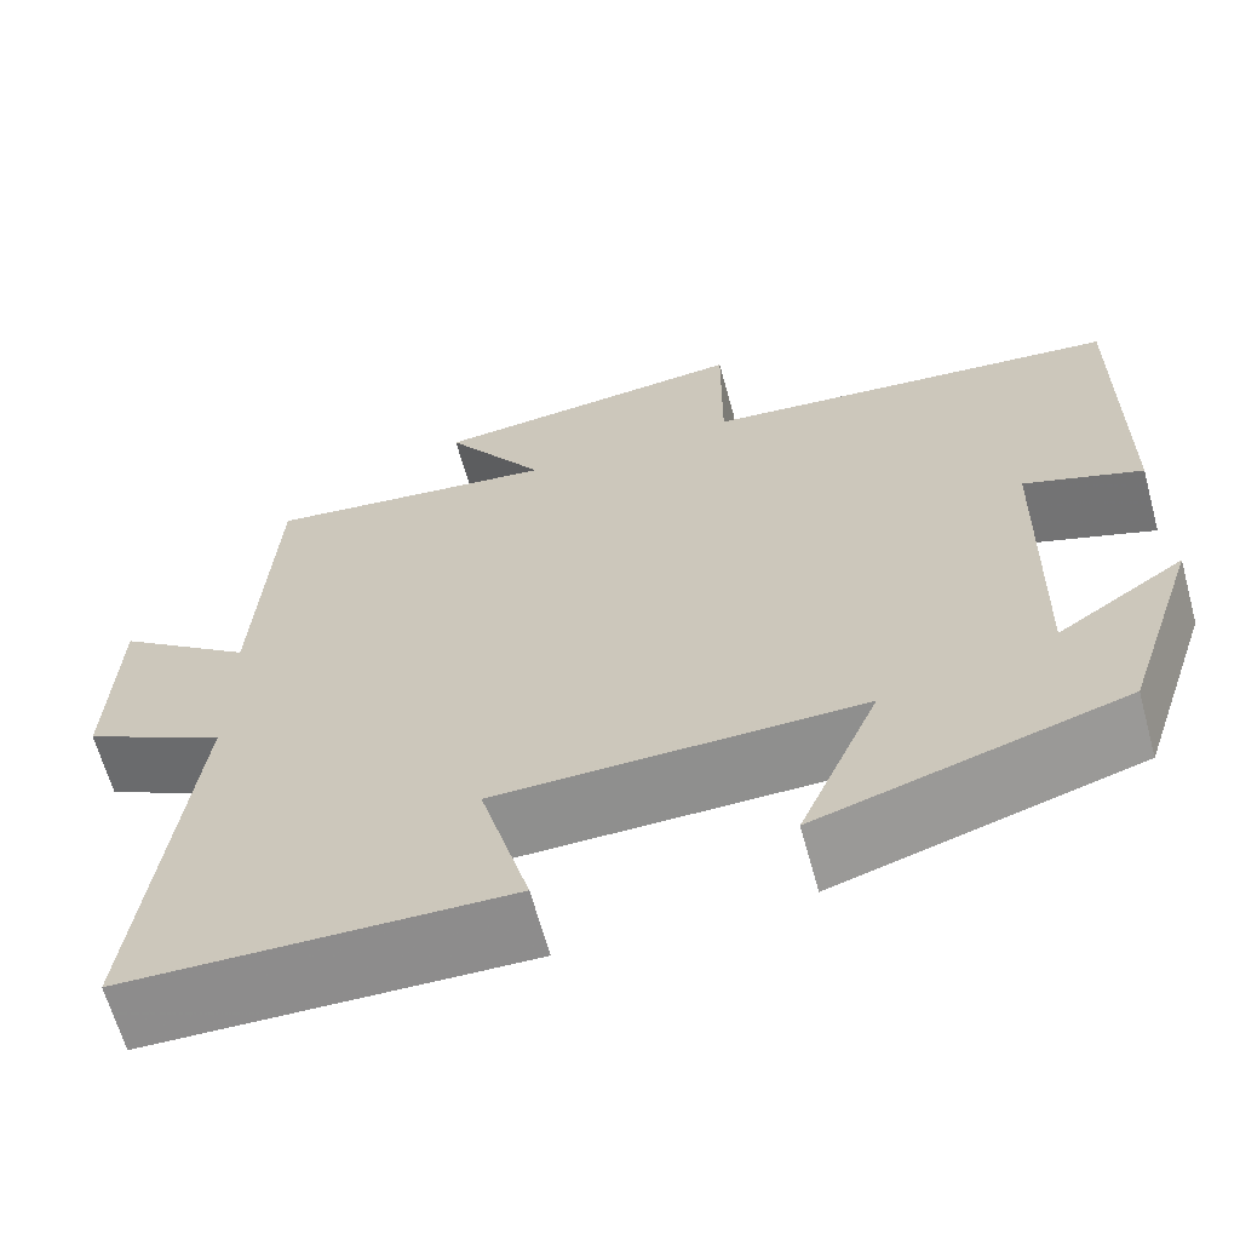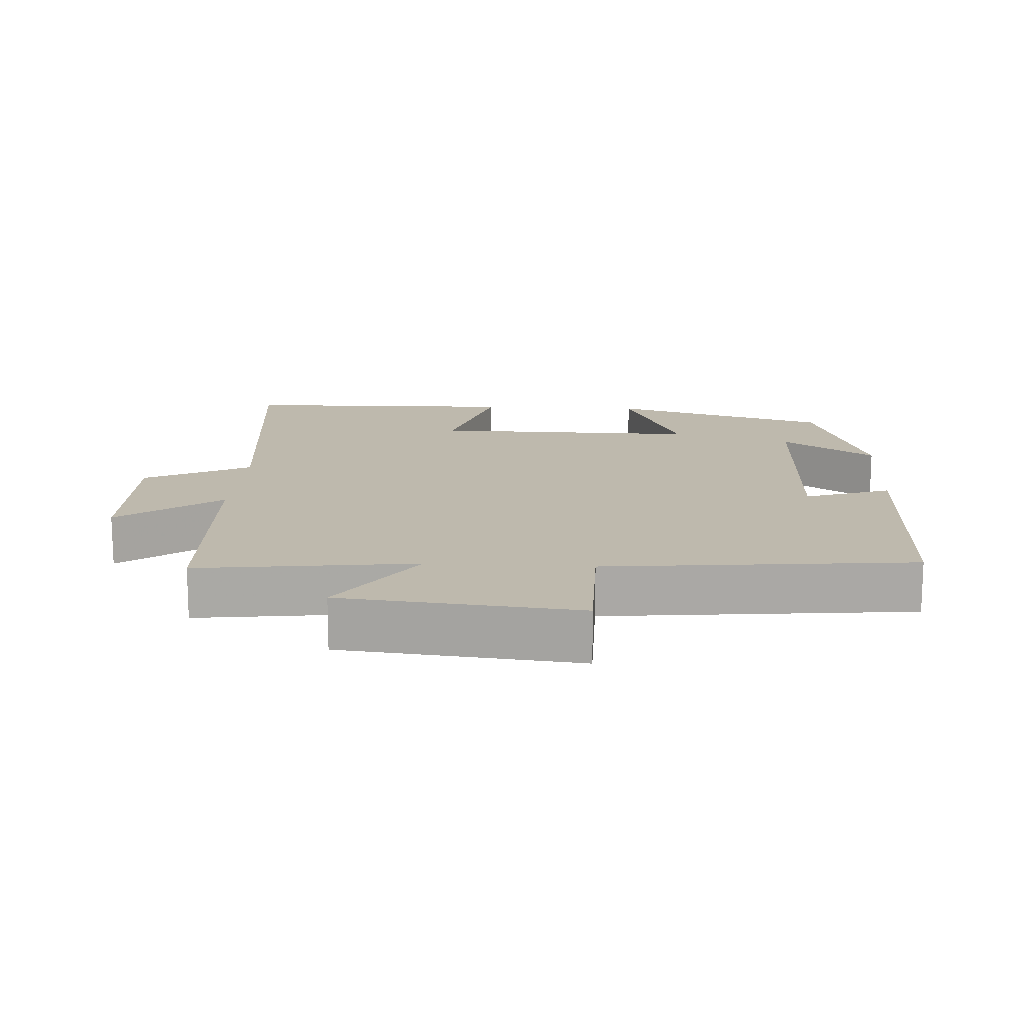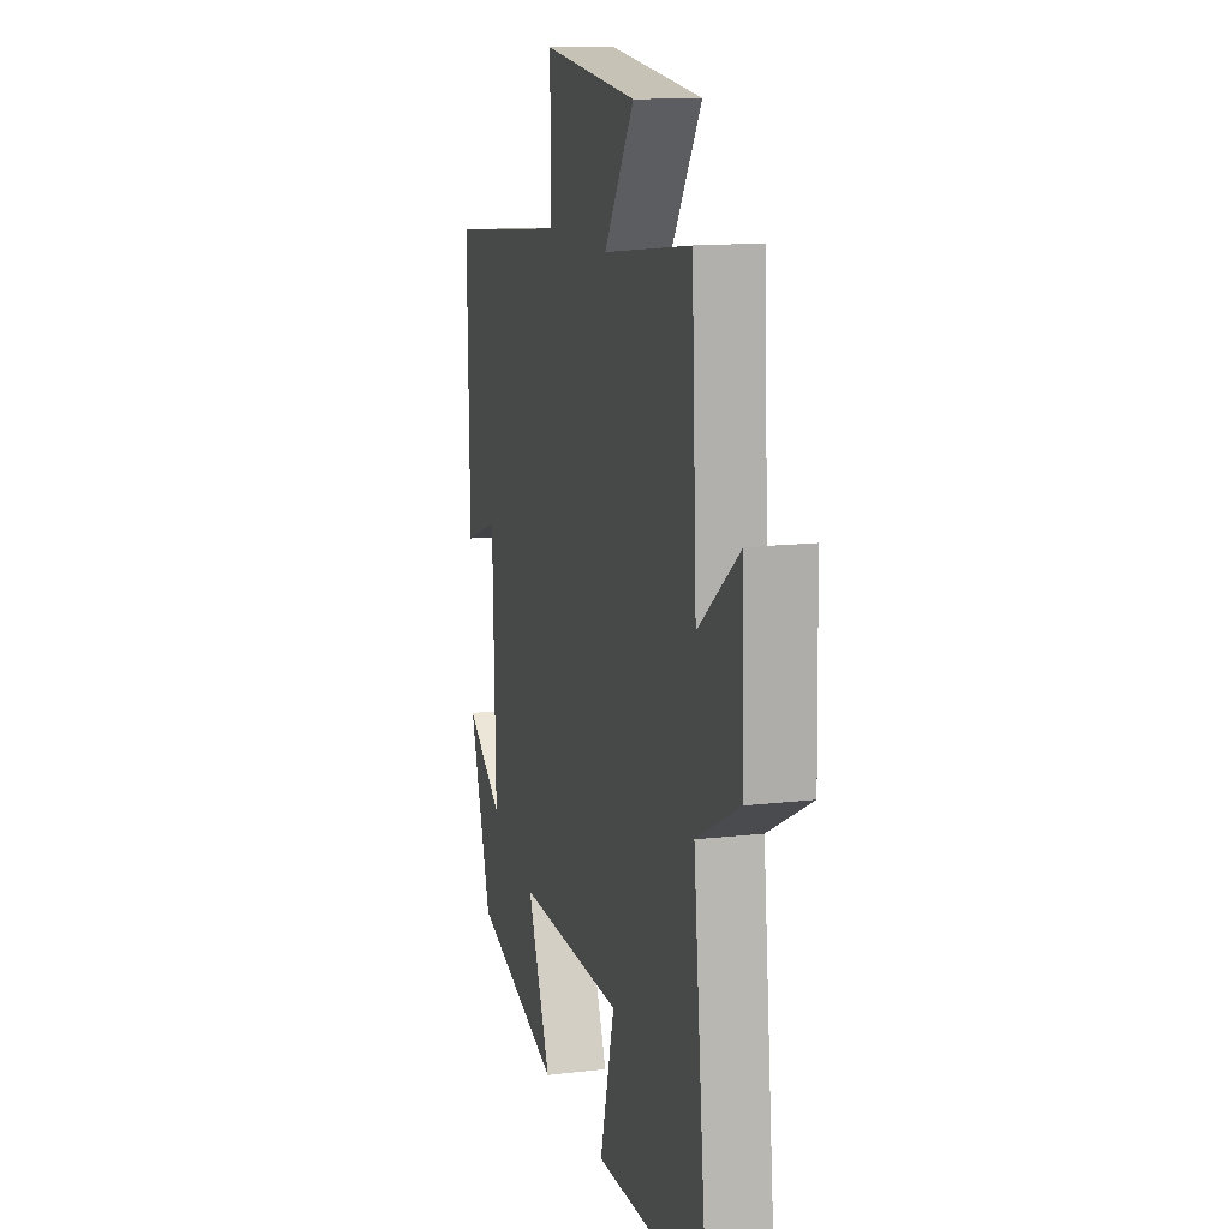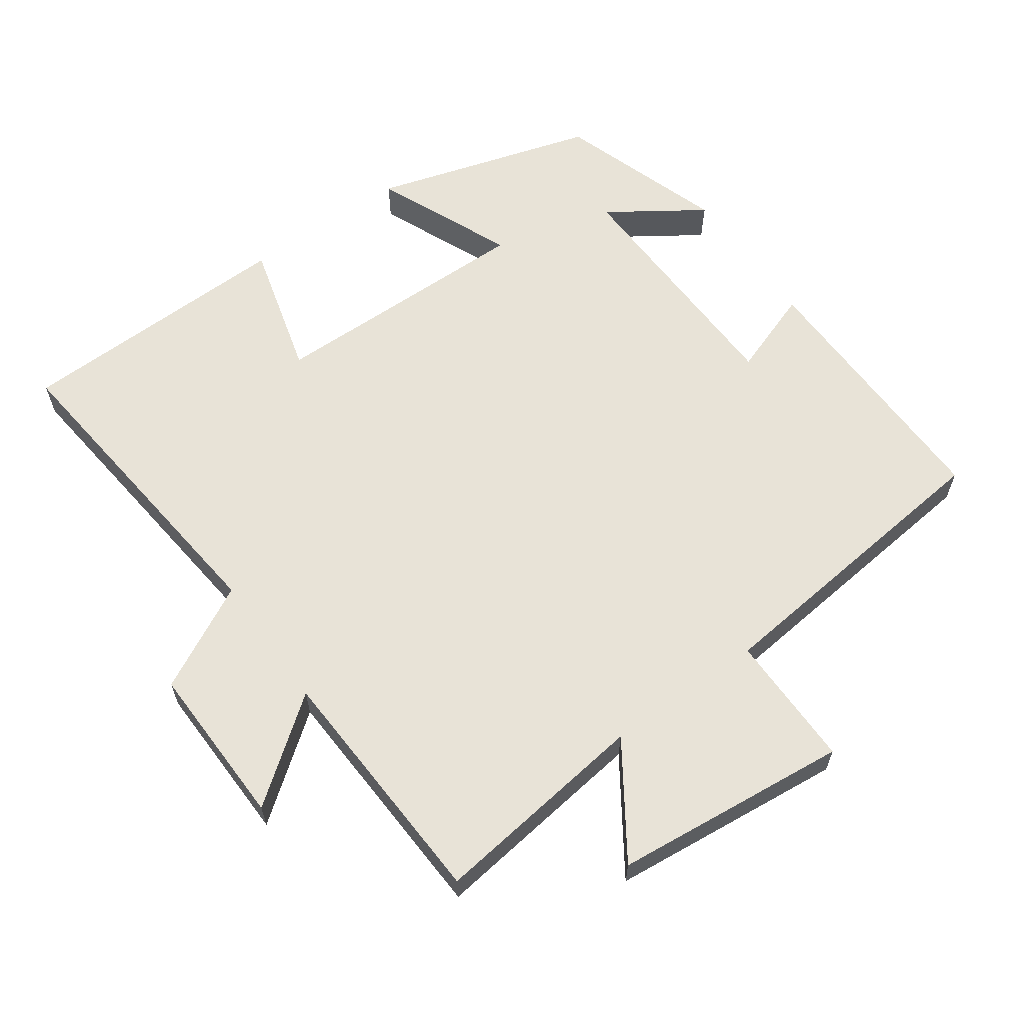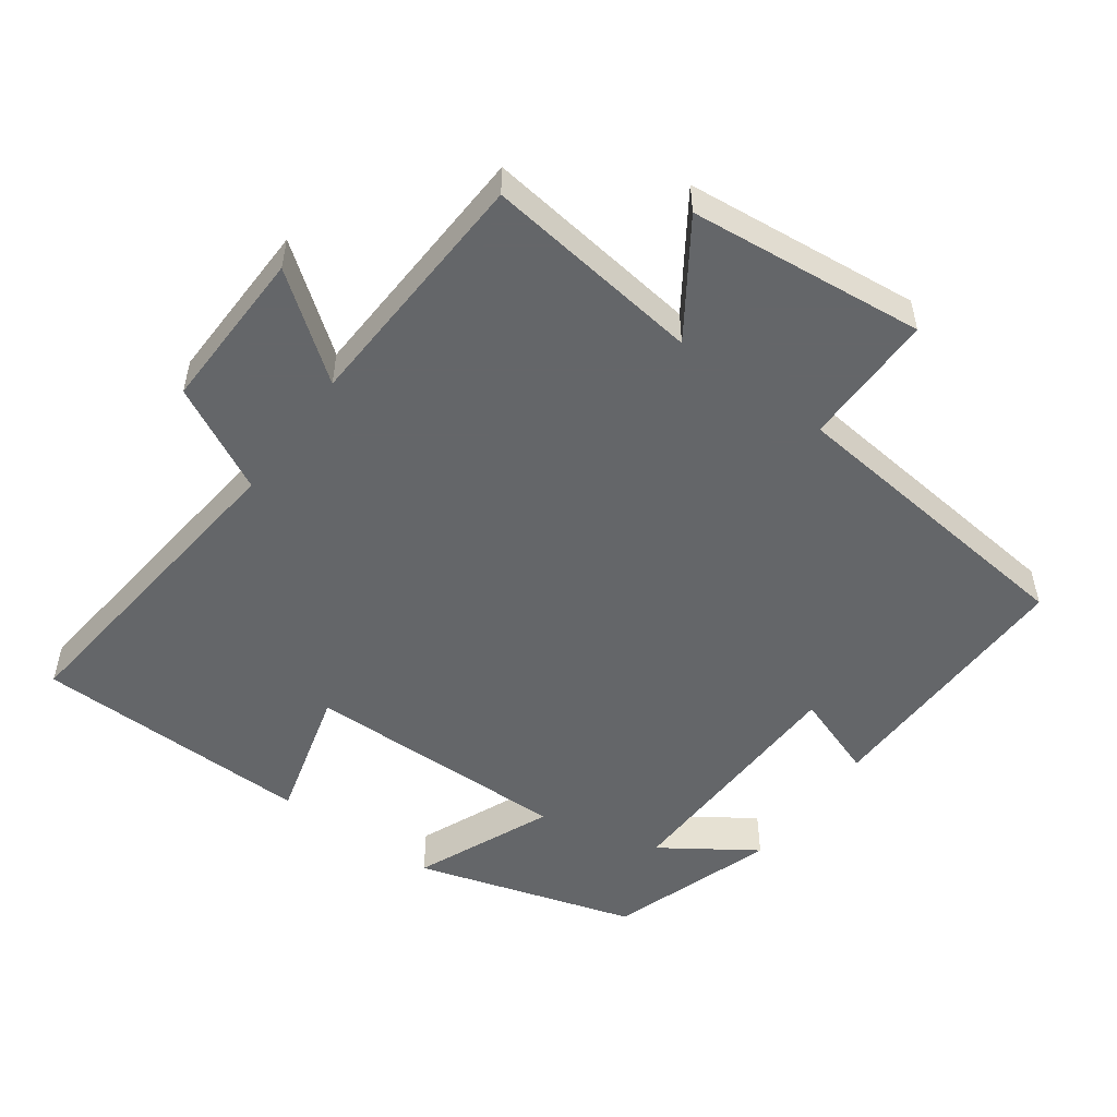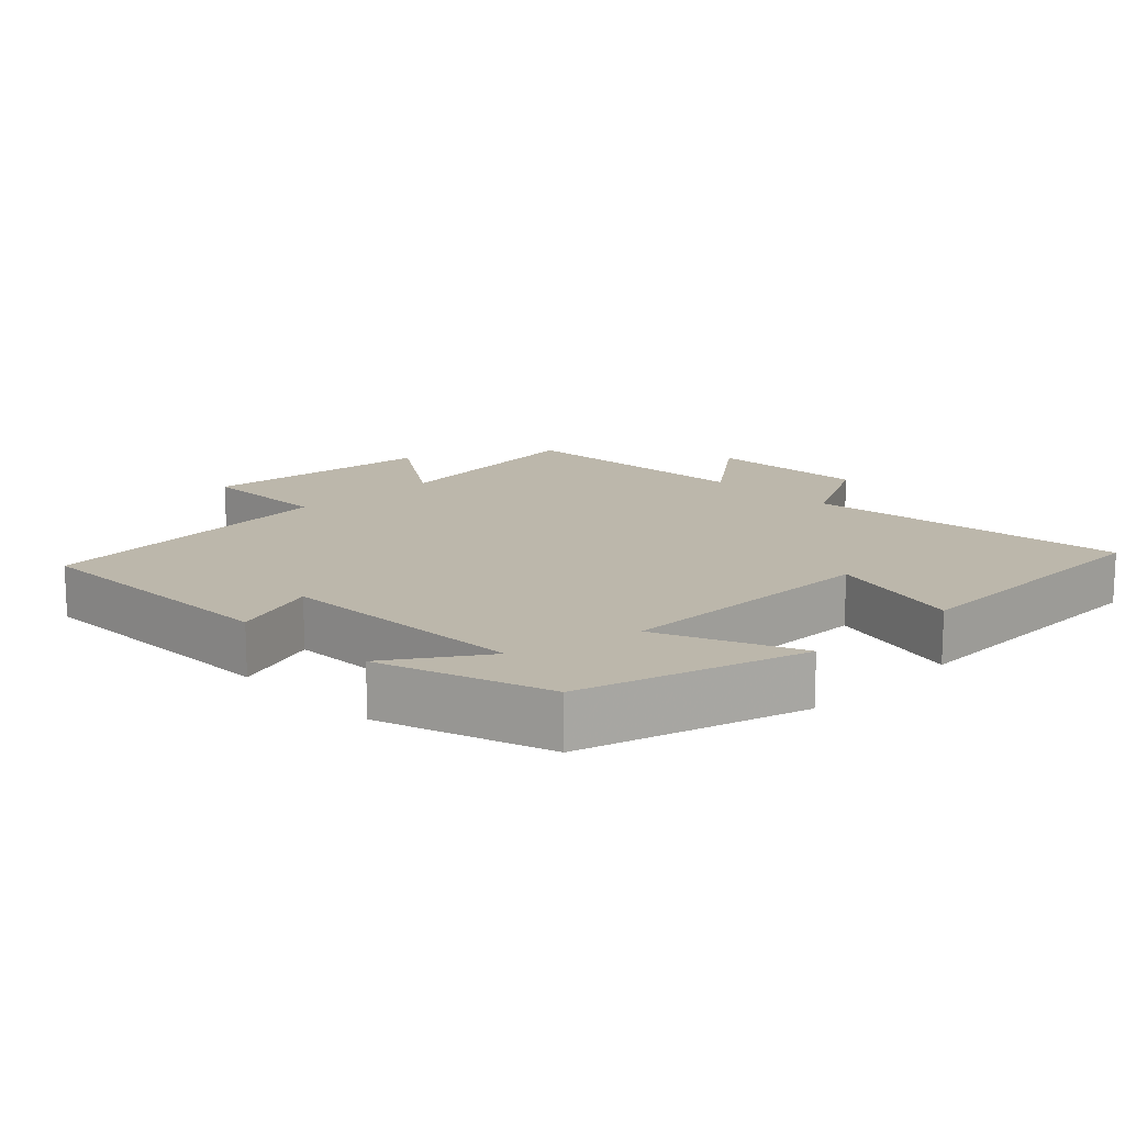
<metadata>
{"format":"obj","ext":"obj","renderer":"f3d","projection":"perspective","resolution":1024,"background":"white","views":[{"elev":-64.9,"azim":15.4,"up":"+Z"},{"elev":15.1,"azim":3.5,"up":"+Y"},{"elev":13.5,"azim":-104.9,"up":"+Z"},{"elev":61.9,"azim":-35.4,"up":"+Y"},{"elev":-51.7,"azim":-35.9,"up":"+Y"},{"elev":14.5,"azim":135.4,"up":"+Y"}]}
</metadata>
<code>
v 0.42 0.07 -0.405
v 0.101 0.07 -0.5
v 0.186 0.07 -0.3
v -0.2 0.07 -0.304
v -0.147 0.07 -0.5
v -0.551 0.07 -0.49
v -0.5 0.07 -0.022
v -0.652 0.07 0.057
v -0.646 0.07 0.293
v -0.5 0.07 0.182
v -0.482 0.07 0.541
v -0.168 0.07 0.5
v -0.275 0.07 0.66
v 0.065 0.07 0.694
v 0.064 0.07 0.5
v 0.506 0.07 0.453
v 0.5 0.07 0.065
v 0.376 0.07 0.109
v 0.366 0.07 -0.253
v 0.5 0.07 -0.163
v 0.42 0 -0.405
v 0.101 0 -0.5
v 0.186 0 -0.3
v -0.2 0 -0.304
v -0.147 0 -0.5
v -0.551 0 -0.49
v -0.5 0 -0.022
v -0.652 0 0.057
v -0.646 0 0.293
v -0.5 0 0.182
v -0.482 0 0.541
v -0.168 0 0.5
v -0.275 0 0.66
v 0.065 0 0.694
v 0.064 0 0.5
v 0.506 0 0.453
v 0.5 0 0.065
v 0.376 0 0.109
v 0.366 0 -0.253
v 0.5 0 -0.163
f 19 20 1 2
f 18 19 2 3
f 15 16 17 18
f 15 18 3 4
f 12 13 14 15
f 12 15 4
f 10 11 12 4
f 7 8 9 10
f 7 10 4 5
f 5 6 7
f 22 21 40 39
f 23 22 39 38
f 38 37 36 35
f 24 23 38 35
f 35 34 33 32
f 24 35 32
f 24 32 31 30
f 30 29 28 27
f 25 24 30 27
f 27 26 25
f 1 21 22 2
f 2 22 23 3
f 3 23 24 4
f 4 24 25 5
f 5 25 26 6
f 6 26 27 7
f 7 27 28 8
f 8 28 29 9
f 9 29 30 10
f 10 30 31 11
f 11 31 32 12
f 12 32 33 13
f 13 33 34 14
f 14 34 35 15
f 15 35 36 16
f 16 36 37 17
f 17 37 38 18
f 18 38 39 19
f 19 39 40 20
f 20 40 21 1

</code>
